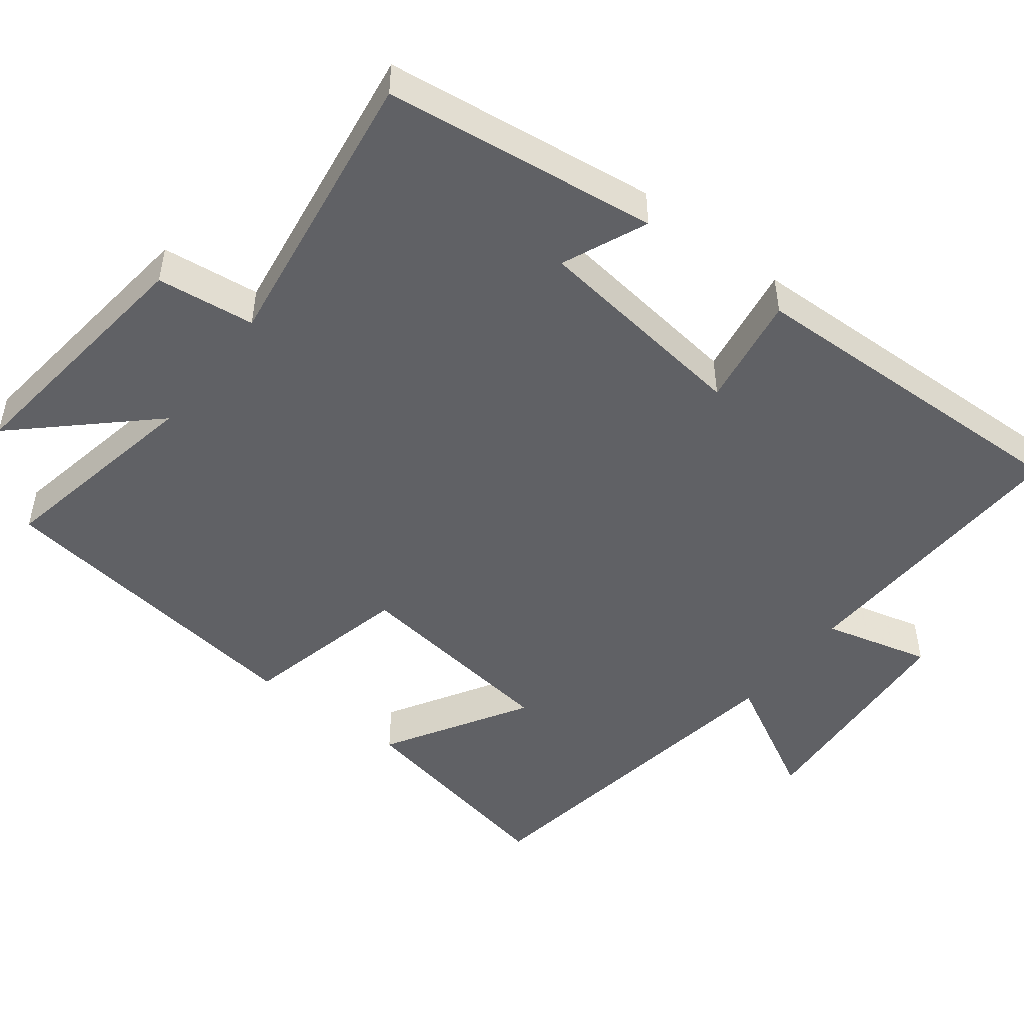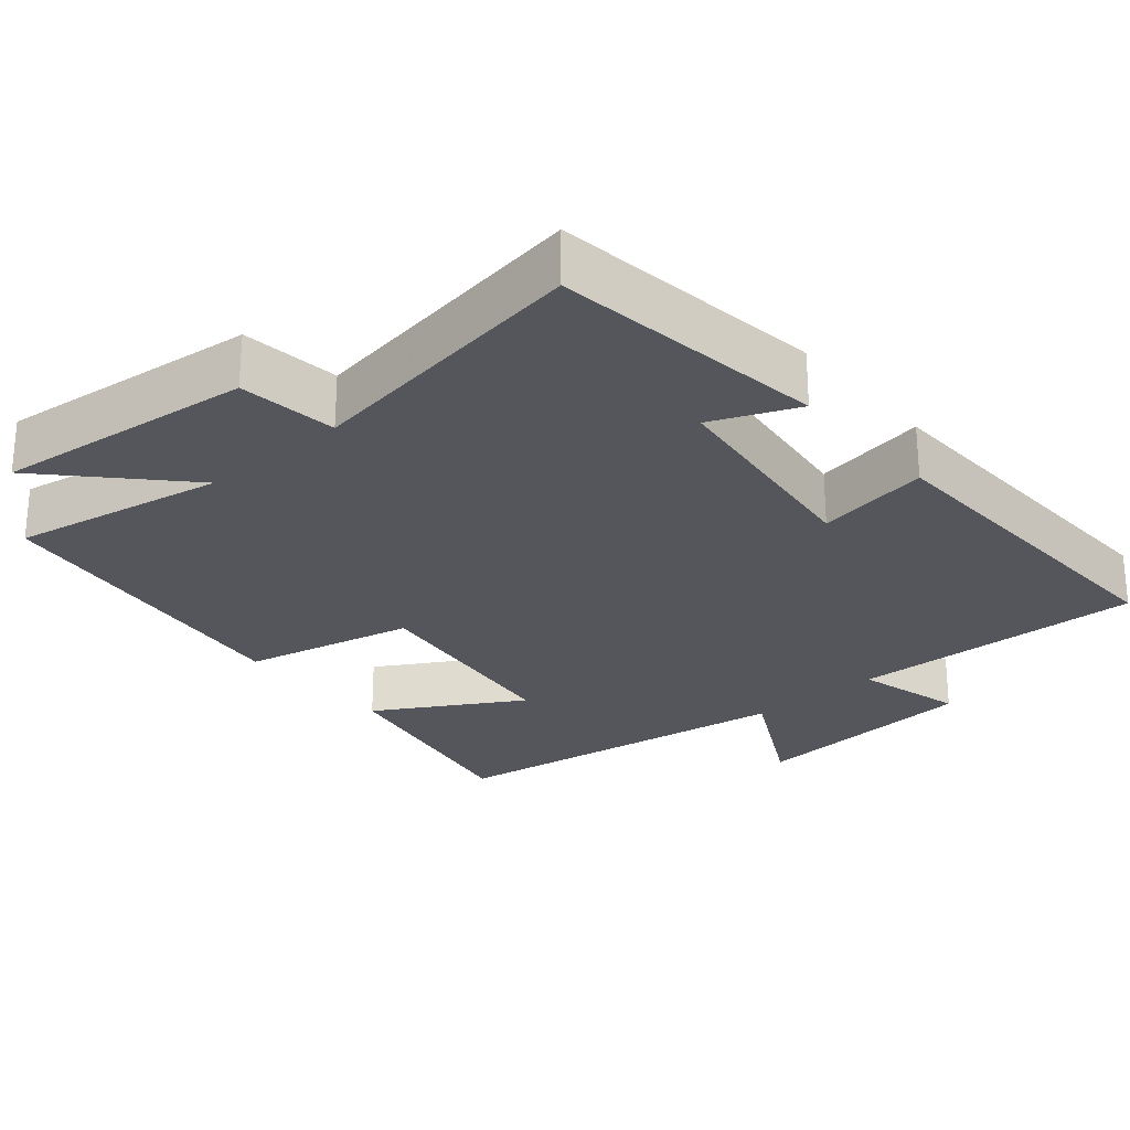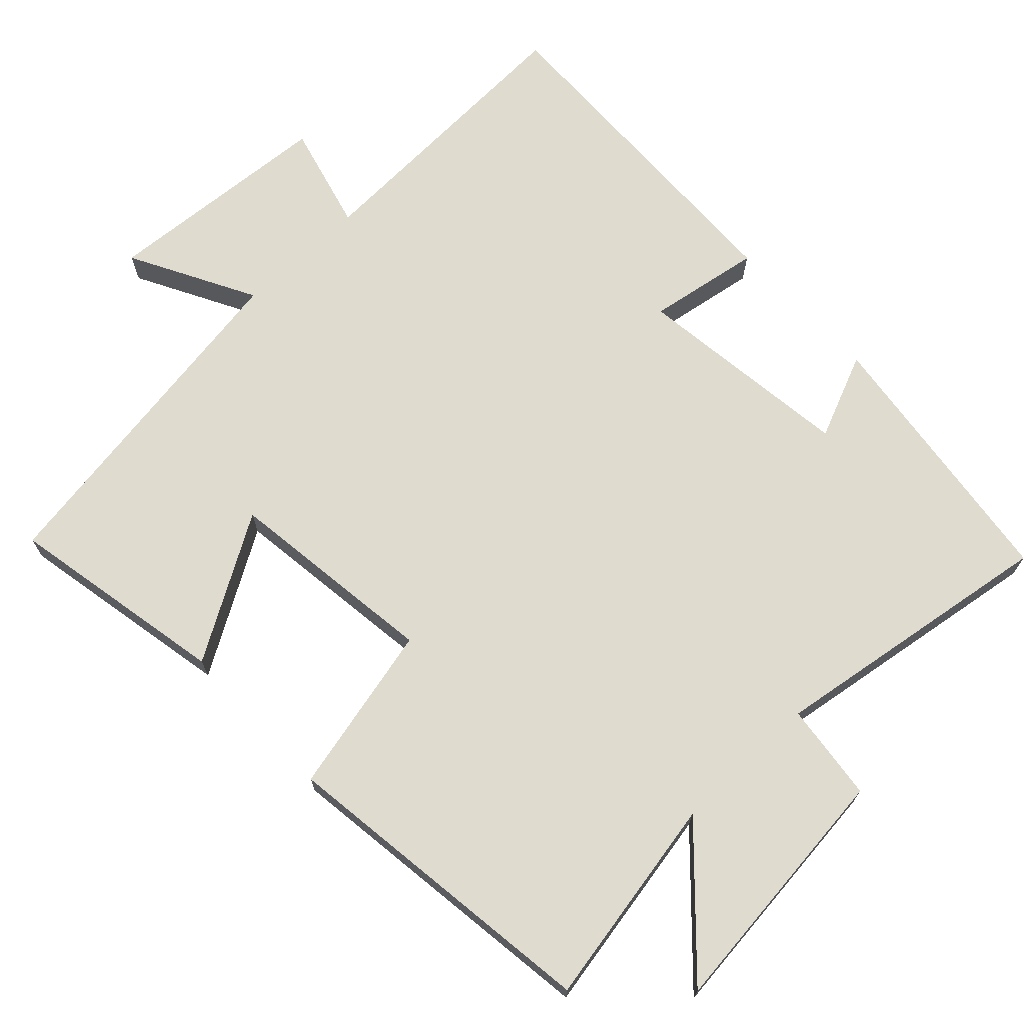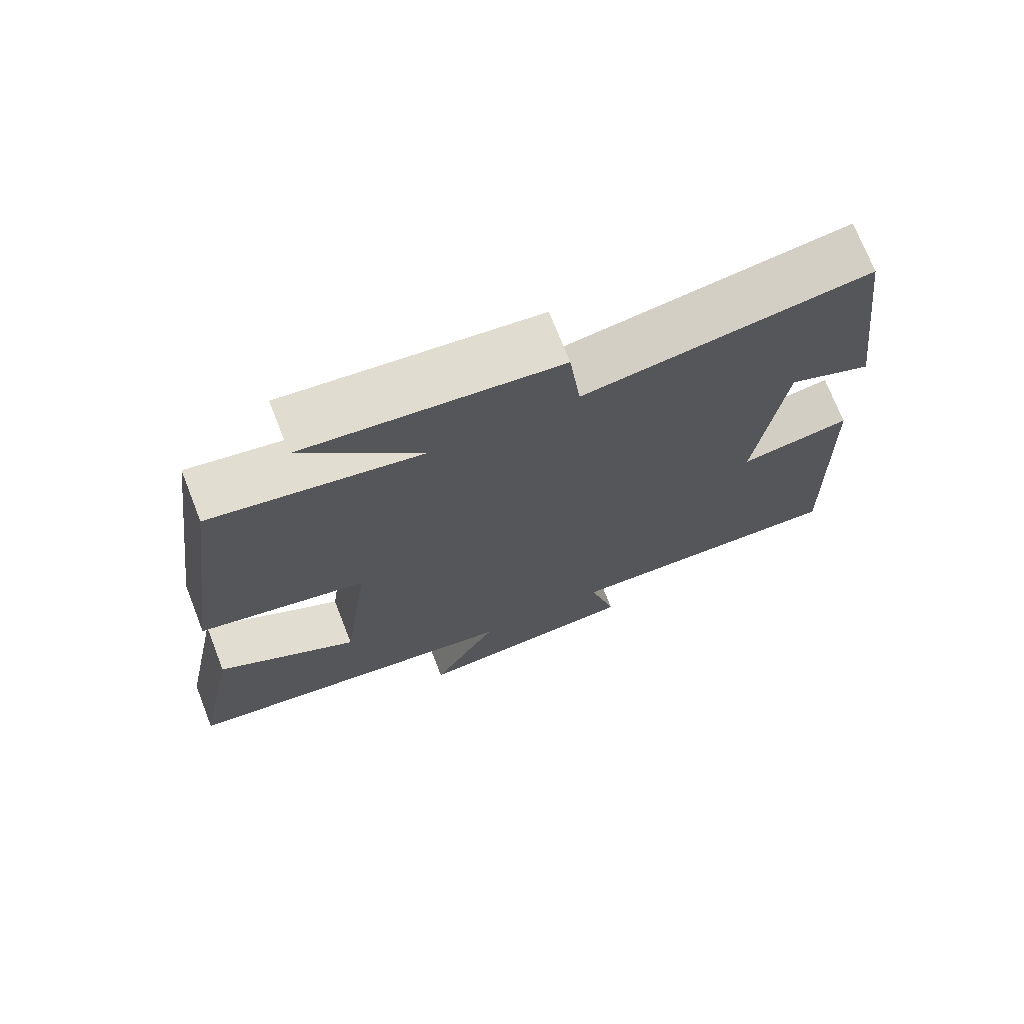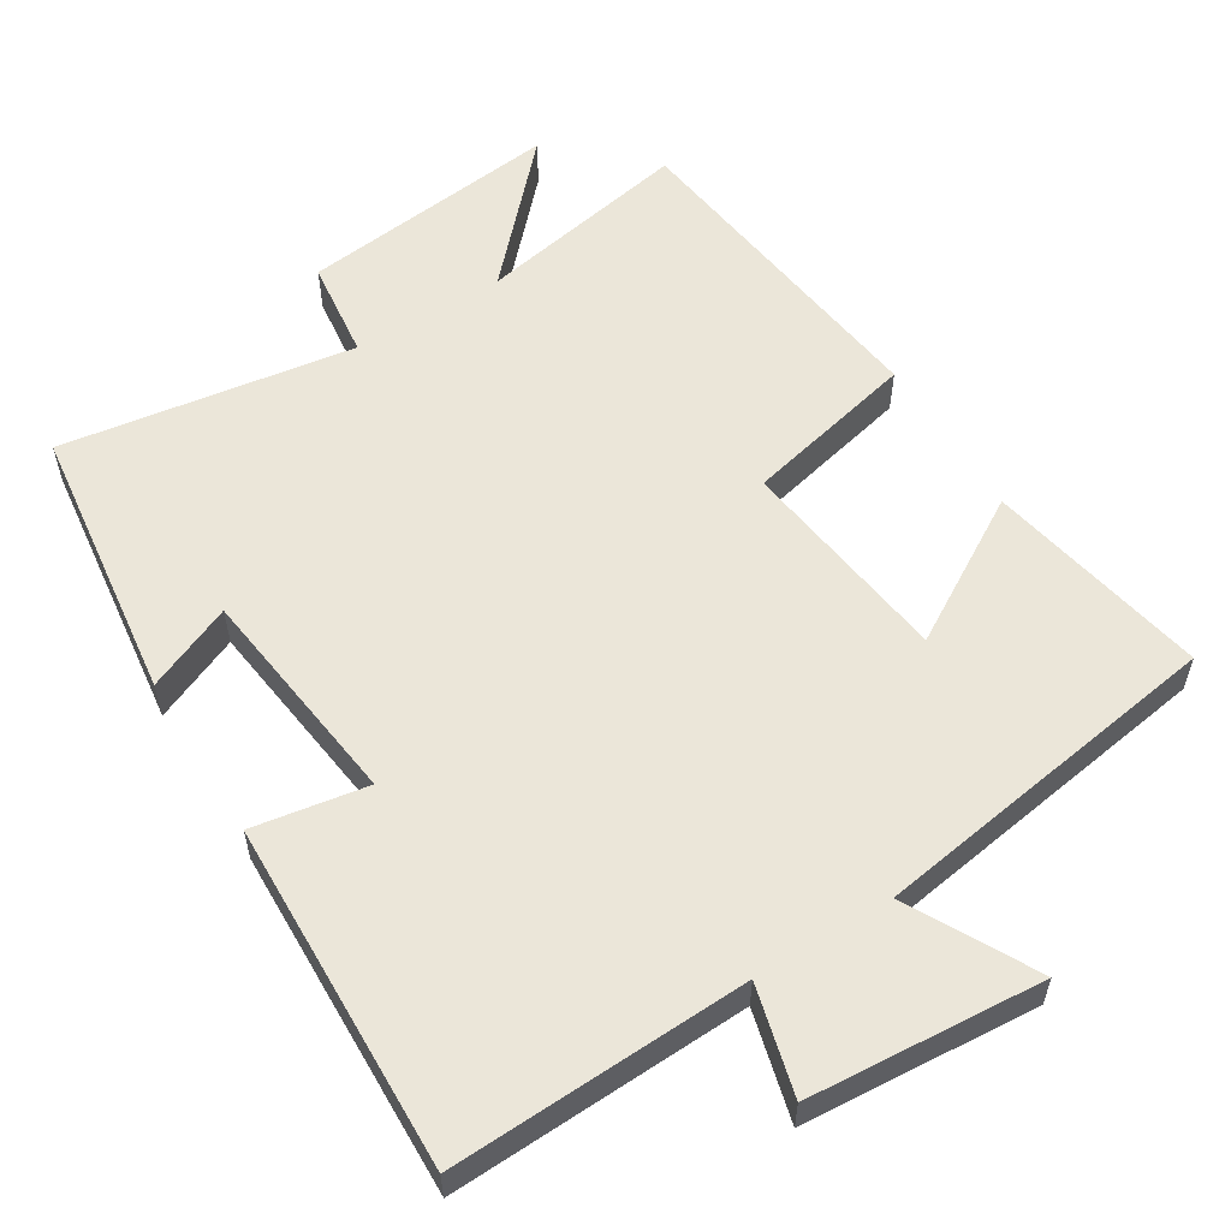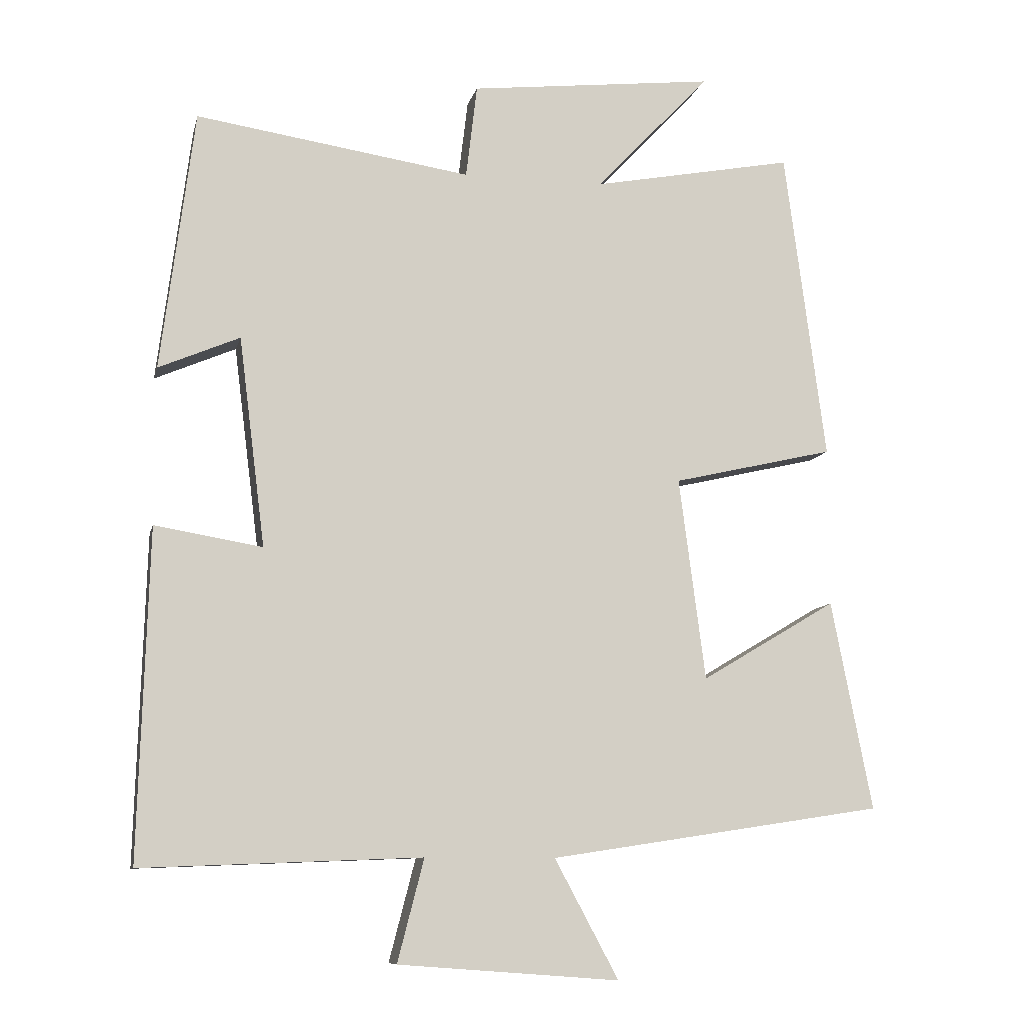
<metadata>
{"format":"obj","ext":"obj","renderer":"f3d","projection":"perspective","resolution":1024,"background":"white","views":[{"elev":-48.7,"azim":52.3,"up":"+Y"},{"elev":-26.3,"azim":40.7,"up":"+Y"},{"elev":70.3,"azim":-43.2,"up":"+Y"},{"elev":72.6,"azim":-21.4,"up":"+Z"},{"elev":57.1,"azim":148.3,"up":"+Y"},{"elev":-9.7,"azim":167.4,"up":"+Z"}]}
</metadata>
<code>
v -0.559 0.07 -0.426
v -0.5 0.07 -0.124
v -0.305 0.07 -0.24
v -0.267 0.07 0.052
v -0.5 0.07 0.106
v -0.441 0.07 0.555
v -0.151 0.07 0.5
v -0.315 0.07 0.675
v 0.039 0.07 0.635
v 0.055 0.07 0.5
v 0.452 0.07 0.56
v 0.5 0.07 0.184
v 0.383 0.07 0.234
v 0.345 0.07 -0.068
v 0.5 0.07 -0.042
v 0.514 0.07 -0.516
v 0.111 0.07 -0.5
v 0.149 0.07 -0.647
v -0.169 0.07 -0.671
v -0.077 0.07 -0.5
v -0.559 0 -0.426
v -0.5 0 -0.124
v -0.305 0 -0.24
v -0.267 0 0.052
v -0.5 0 0.106
v -0.441 0 0.555
v -0.151 0 0.5
v -0.315 0 0.675
v 0.039 0 0.635
v 0.055 0 0.5
v 0.452 0 0.56
v 0.5 0 0.184
v 0.383 0 0.234
v 0.345 0 -0.068
v 0.5 0 -0.042
v 0.514 0 -0.516
v 0.111 0 -0.5
v 0.149 0 -0.647
v -0.169 0 -0.671
v -0.077 0 -0.5
f 17 18 19 20
f 17 20 1 2
f 14 15 16 17
f 13 14 17
f 10 11 12 13
f 10 13 17
f 7 8 9 10
f 7 10 17
f 4 5 6 7
f 3 4 7 17
f 2 3 17
f 40 39 38 37
f 22 21 40 37
f 37 36 35 34
f 37 34 33
f 33 32 31 30
f 37 33 30
f 30 29 28 27
f 37 30 27
f 27 26 25 24
f 37 27 24 23
f 37 23 22
f 1 21 22 2
f 2 22 23 3
f 3 23 24 4
f 4 24 25 5
f 5 25 26 6
f 6 26 27 7
f 7 27 28 8
f 8 28 29 9
f 9 29 30 10
f 10 30 31 11
f 11 31 32 12
f 12 32 33 13
f 13 33 34 14
f 14 34 35 15
f 15 35 36 16
f 16 36 37 17
f 17 37 38 18
f 18 38 39 19
f 19 39 40 20
f 20 40 21 1

</code>
